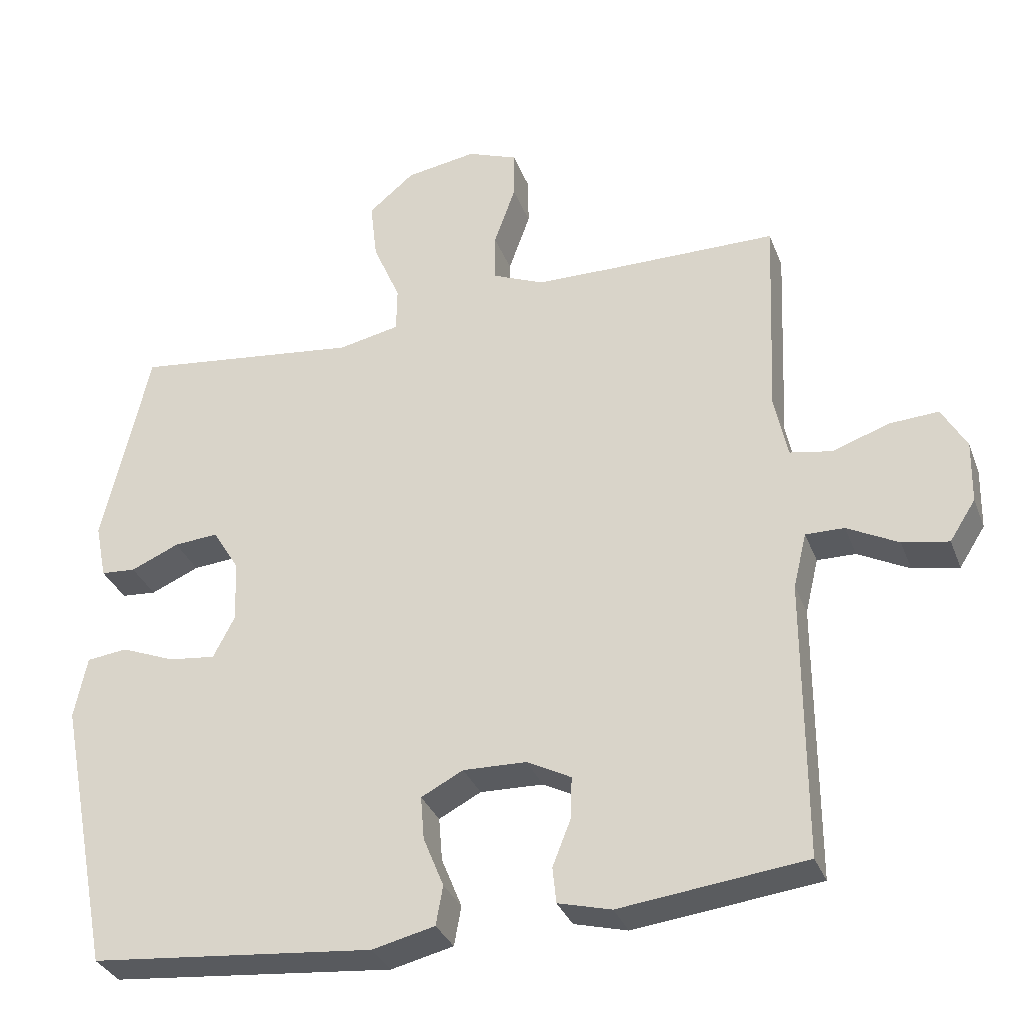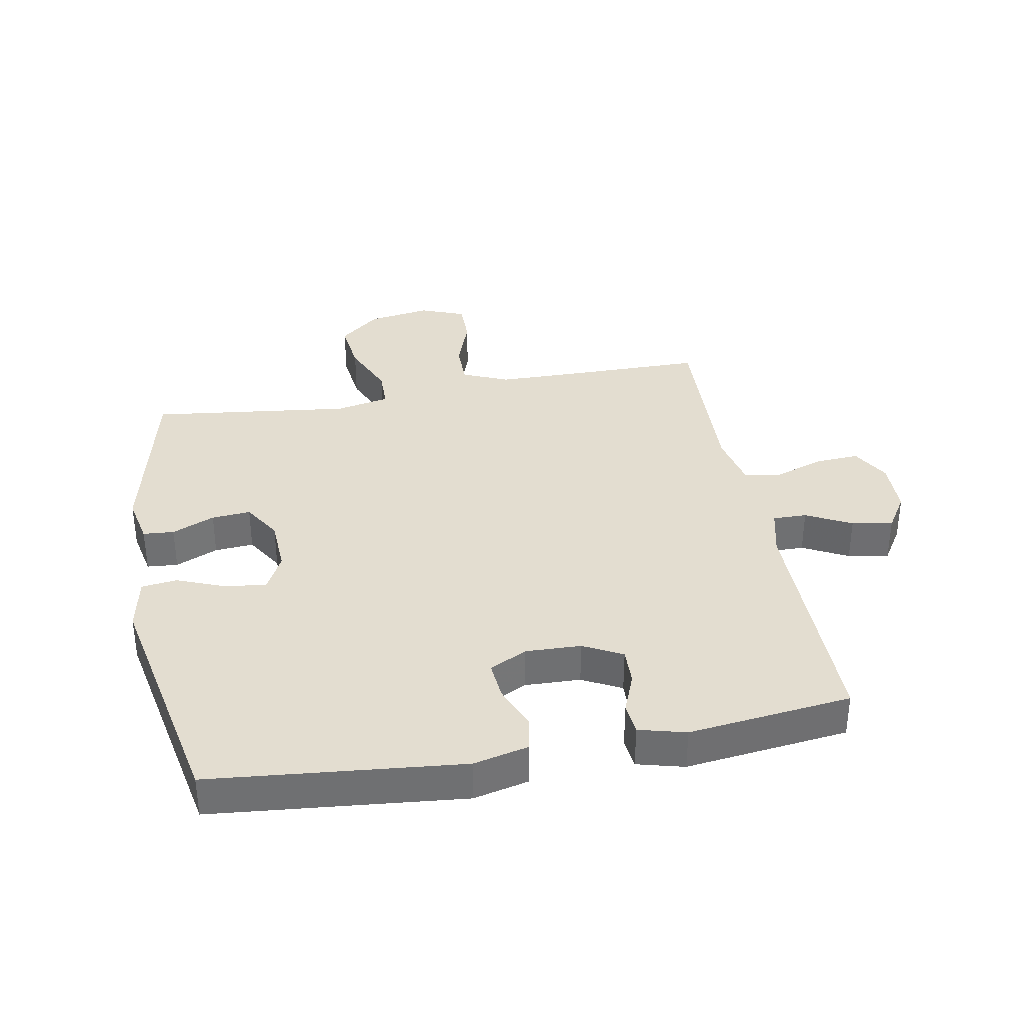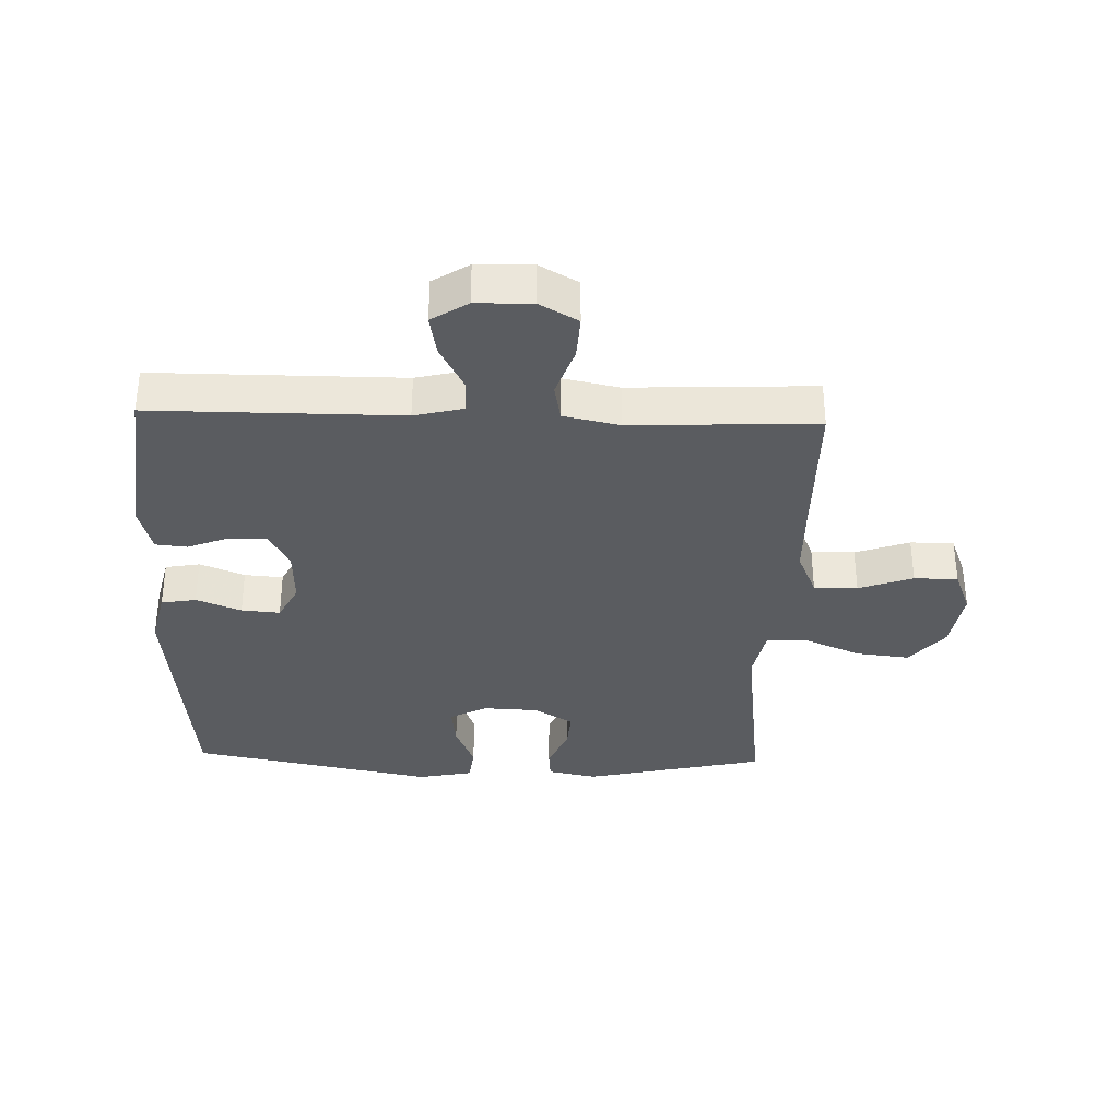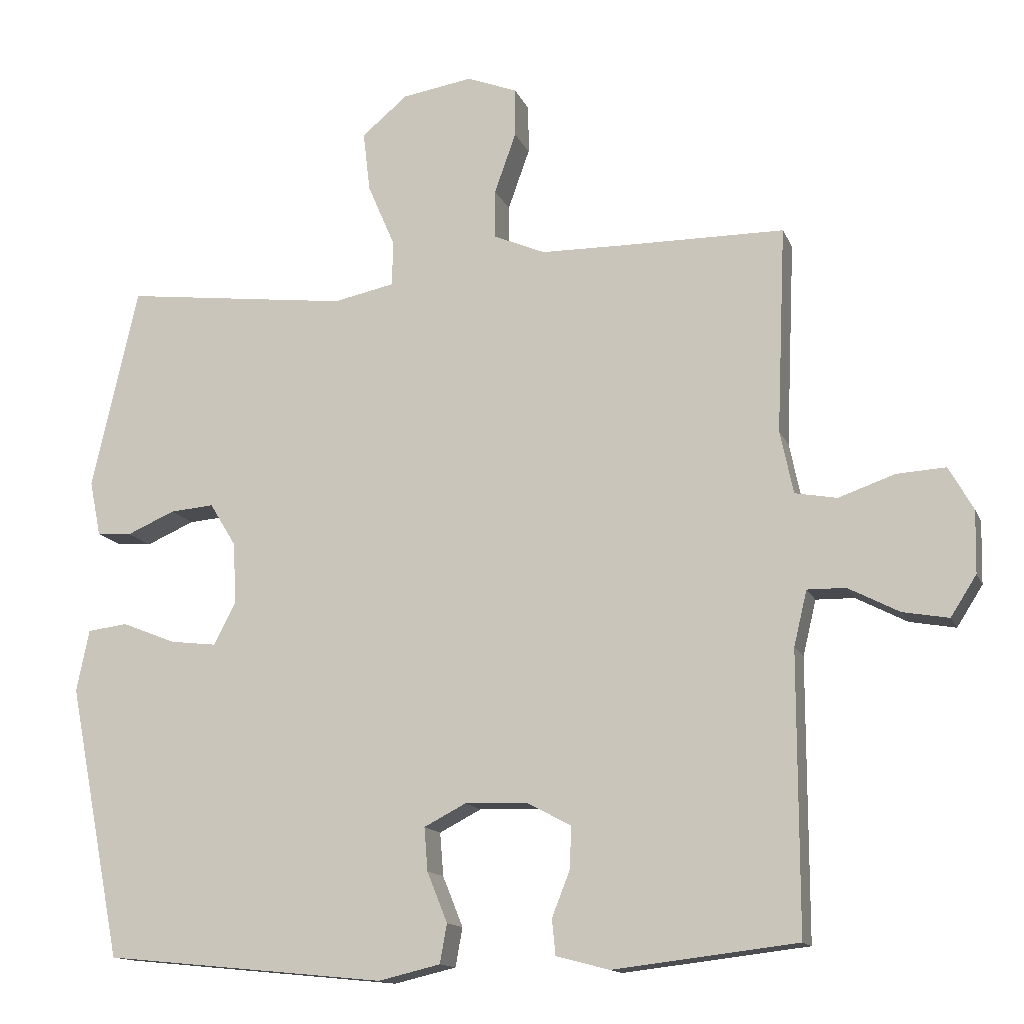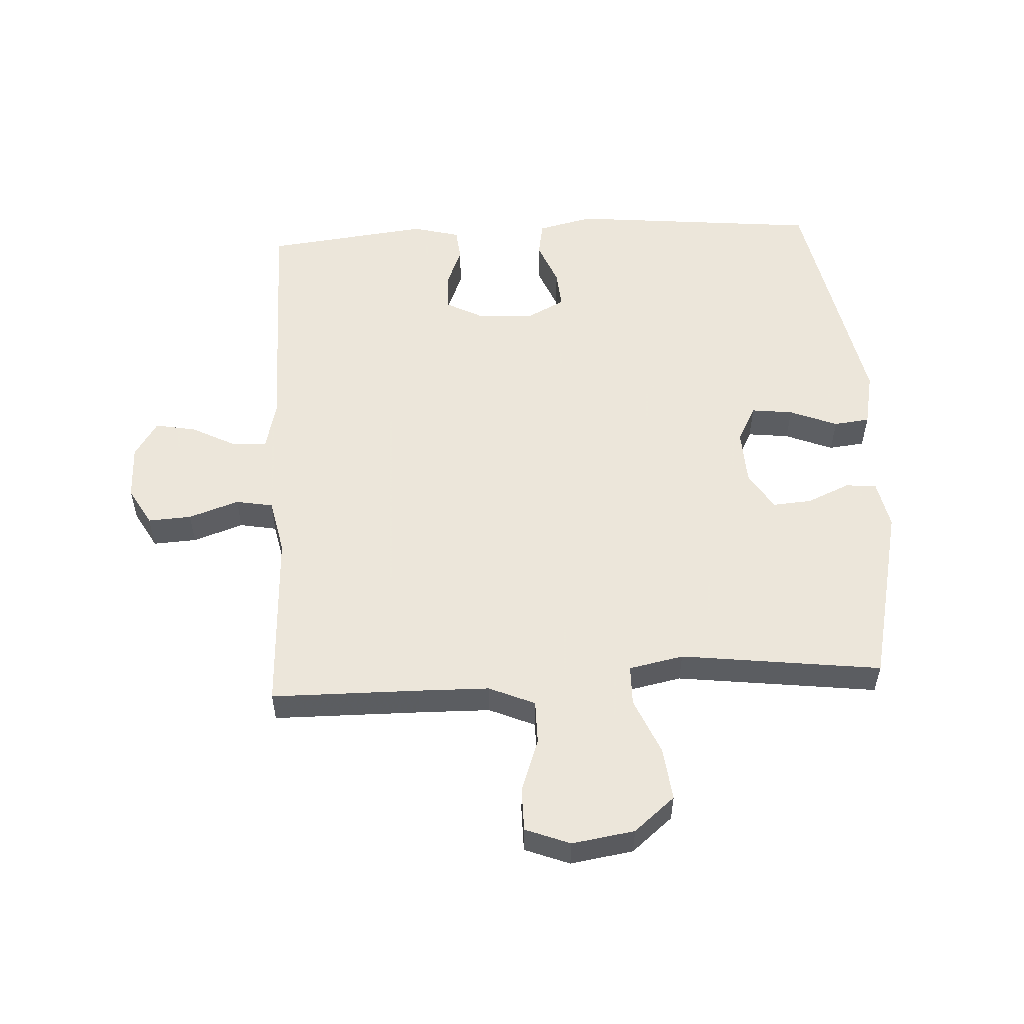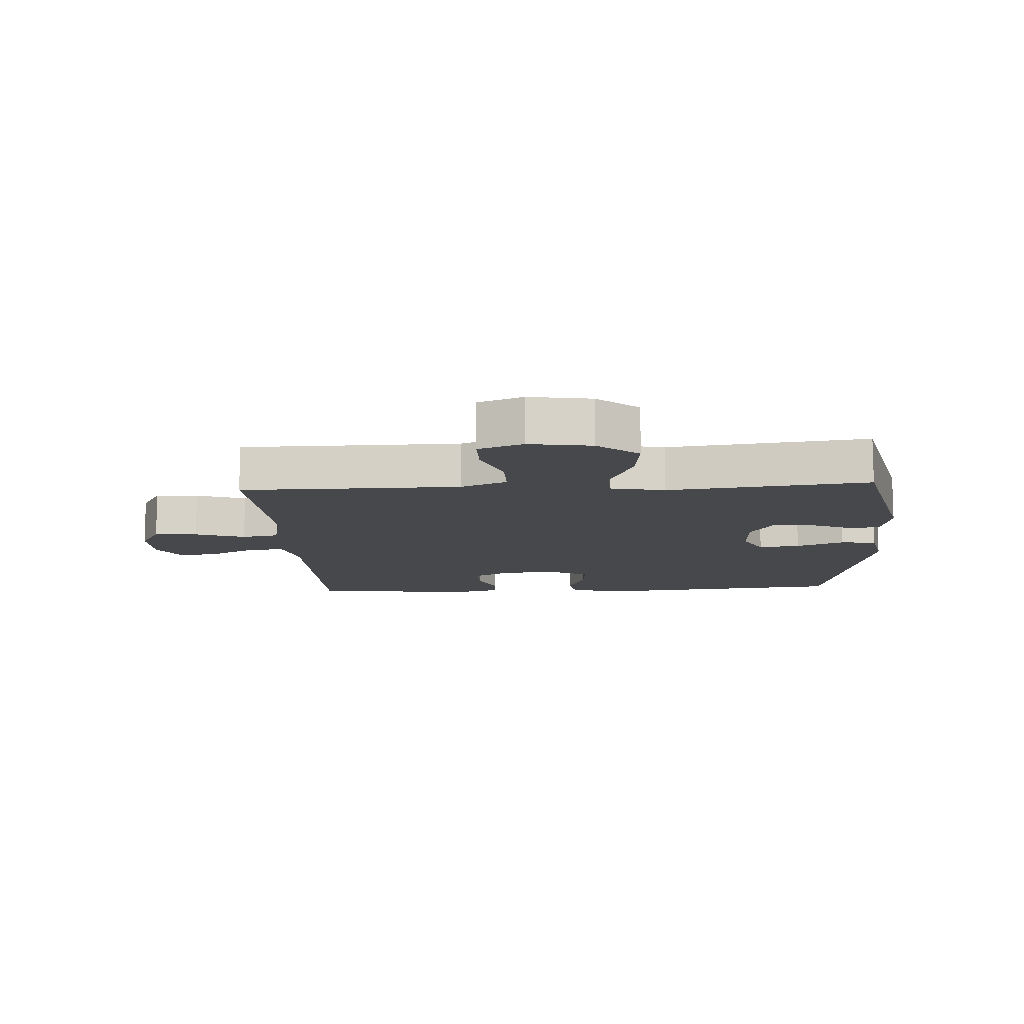
<metadata>
{"format":"obj","ext":"obj","renderer":"f3d","projection":"perspective","resolution":1024,"background":"white","views":[{"elev":-32.9,"azim":-161.0,"up":"+Z"},{"elev":35.6,"azim":169.5,"up":"+Y"},{"elev":-34.4,"azim":-91.8,"up":"+Y"},{"elev":-13.9,"azim":-163.2,"up":"+Z"},{"elev":54.2,"azim":-3.1,"up":"+Y"},{"elev":-11.4,"azim":3.3,"up":"+Y"}]}
</metadata>
<code>
v 0.5 0.07 0.5
v 0.566 0.07 0.208
v 0.55 0.07 0.129
v 0.5 0.07 0.125
v 0.431 0.07 0.155
v 0.368 0.07 0.16
v 0.33 0.07 0.098
v 0.326 0.07 0.009
v 0.357 0.07 -0.051
v 0.424 0.07 -0.043
v 0.501 0.07 -0.012
v 0.559 0.07 -0.019
v 0.577 0.07 -0.108
v 0.5 0.07 -0.5
v 0.095 0.07 -0.54
v 0.006 0.07 -0.519
v -0.004 0.07 -0.463
v 0.025 0.07 -0.391
v 0.03 0.07 -0.329
v -0.03 0.07 -0.298
v -0.12 0.07 -0.301
v -0.183 0.07 -0.334
v -0.181 0.07 -0.394
v -0.155 0.07 -0.46
v -0.16 0.07 -0.511
v -0.236 0.07 -0.531
v -0.5 0.07 -0.5
v -0.5 0.07 -0.102
v -0.519 0.07 -0.023
v -0.574 0.07 -0.024
v -0.647 0.07 -0.062
v -0.713 0.07 -0.074
v -0.75 0.07 -0.016
v -0.752 0.07 0.073
v -0.717 0.07 0.135
v -0.647 0.07 0.131
v -0.566 0.07 0.103
v -0.506 0.07 0.114
v -0.487 0.07 0.204
v -0.5 0.07 0.5
v -0.262 0.07 0.502
v -0.146 0.07 0.504
v -0.072 0.07 0.536
v -0.072 0.07 0.606
v -0.103 0.07 0.693
v -0.103 0.07 0.763
v -0.031 0.07 0.791
v 0.07 0.07 0.775
v 0.136 0.07 0.72
v 0.126 0.07 0.634
v 0.087 0.07 0.543
v 0.088 0.07 0.478
v 0.176 0.07 0.46
v 0.5 0 0.5
v 0.566 0 0.208
v 0.55 0 0.129
v 0.5 0 0.125
v 0.431 0 0.155
v 0.368 0 0.16
v 0.33 0 0.098
v 0.326 0 0.009
v 0.357 0 -0.051
v 0.424 0 -0.043
v 0.501 0 -0.012
v 0.559 0 -0.019
v 0.577 0 -0.108
v 0.5 0 -0.5
v 0.095 0 -0.54
v 0.006 0 -0.519
v -0.004 0 -0.463
v 0.025 0 -0.391
v 0.03 0 -0.329
v -0.03 0 -0.298
v -0.12 0 -0.301
v -0.183 0 -0.334
v -0.181 0 -0.394
v -0.155 0 -0.46
v -0.16 0 -0.511
v -0.236 0 -0.531
v -0.5 0 -0.5
v -0.5 0 -0.102
v -0.519 0 -0.023
v -0.574 0 -0.024
v -0.647 0 -0.062
v -0.713 0 -0.074
v -0.75 0 -0.016
v -0.752 0 0.073
v -0.717 0 0.135
v -0.647 0 0.131
v -0.566 0 0.103
v -0.506 0 0.114
v -0.487 0 0.204
v -0.5 0 0.5
v -0.262 0 0.502
v -0.146 0 0.504
v -0.072 0 0.536
v -0.072 0 0.606
v -0.103 0 0.693
v -0.103 0 0.763
v -0.031 0 0.791
v 0.07 0 0.775
v 0.136 0 0.72
v 0.126 0 0.634
v 0.087 0 0.543
v 0.088 0 0.478
v 0.176 0 0.46
f 48 49 50 51
f 48 51 52
f 47 48 52
f 44 45 46 47
f 43 44 47 52
f 42 43 52
f 41 42 52 53
f 39 40 41 53
f 34 35 36 37
f 32 33 34 37
f 30 31 32 37
f 29 30 37 38
f 28 29 38 39
f 23 24 25 26
f 22 23 26 27
f 21 22 27 28
f 15 16 17 18
f 15 18 19
f 14 15 19
f 13 14 19 20
f 10 11 12 13
f 9 10 13 20
f 2 3 4 5
f 2 5 6
f 1 2 6
f 53 1 6 7
f 8 9 20 21
f 21 28 39 53
f 7 8 21 53
f 104 103 102 101
f 105 104 101
f 105 101 100
f 100 99 98 97
f 105 100 97 96
f 105 96 95
f 106 105 95 94
f 106 94 93 92
f 90 89 88 87
f 90 87 86 85
f 90 85 84 83
f 91 90 83 82
f 92 91 82 81
f 79 78 77 76
f 80 79 76 75
f 81 80 75 74
f 71 70 69 68
f 72 71 68
f 72 68 67
f 73 72 67 66
f 66 65 64 63
f 73 66 63 62
f 58 57 56 55
f 59 58 55
f 59 55 54
f 60 59 54 106
f 74 73 62 61
f 106 92 81 74
f 106 74 61 60
f 1 54 55 2
f 2 55 56 3
f 3 56 57 4
f 4 57 58 5
f 5 58 59 6
f 6 59 60 7
f 7 60 61 8
f 8 61 62 9
f 9 62 63 10
f 10 63 64 11
f 11 64 65 12
f 12 65 66 13
f 13 66 67 14
f 14 67 68 15
f 15 68 69 16
f 16 69 70 17
f 17 70 71 18
f 18 71 72 19
f 19 72 73 20
f 20 73 74 21
f 21 74 75 22
f 22 75 76 23
f 23 76 77 24
f 24 77 78 25
f 25 78 79 26
f 26 79 80 27
f 27 80 81 28
f 28 81 82 29
f 29 82 83 30
f 30 83 84 31
f 31 84 85 32
f 32 85 86 33
f 33 86 87 34
f 34 87 88 35
f 35 88 89 36
f 36 89 90 37
f 37 90 91 38
f 38 91 92 39
f 39 92 93 40
f 40 93 94 41
f 41 94 95 42
f 42 95 96 43
f 43 96 97 44
f 44 97 98 45
f 45 98 99 46
f 46 99 100 47
f 47 100 101 48
f 48 101 102 49
f 49 102 103 50
f 50 103 104 51
f 51 104 105 52
f 52 105 106 53
f 53 106 54 1

</code>
